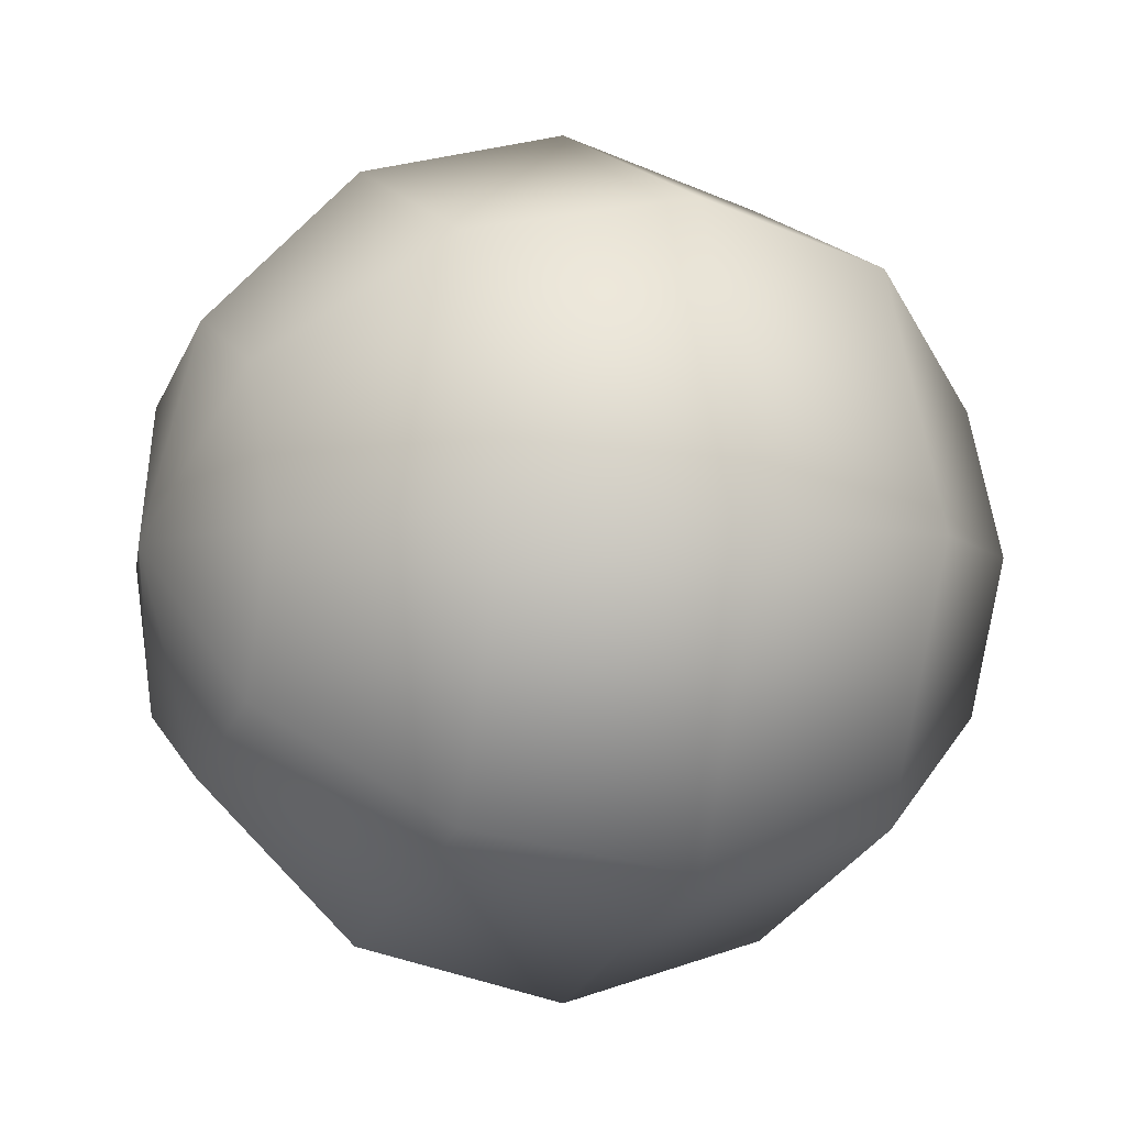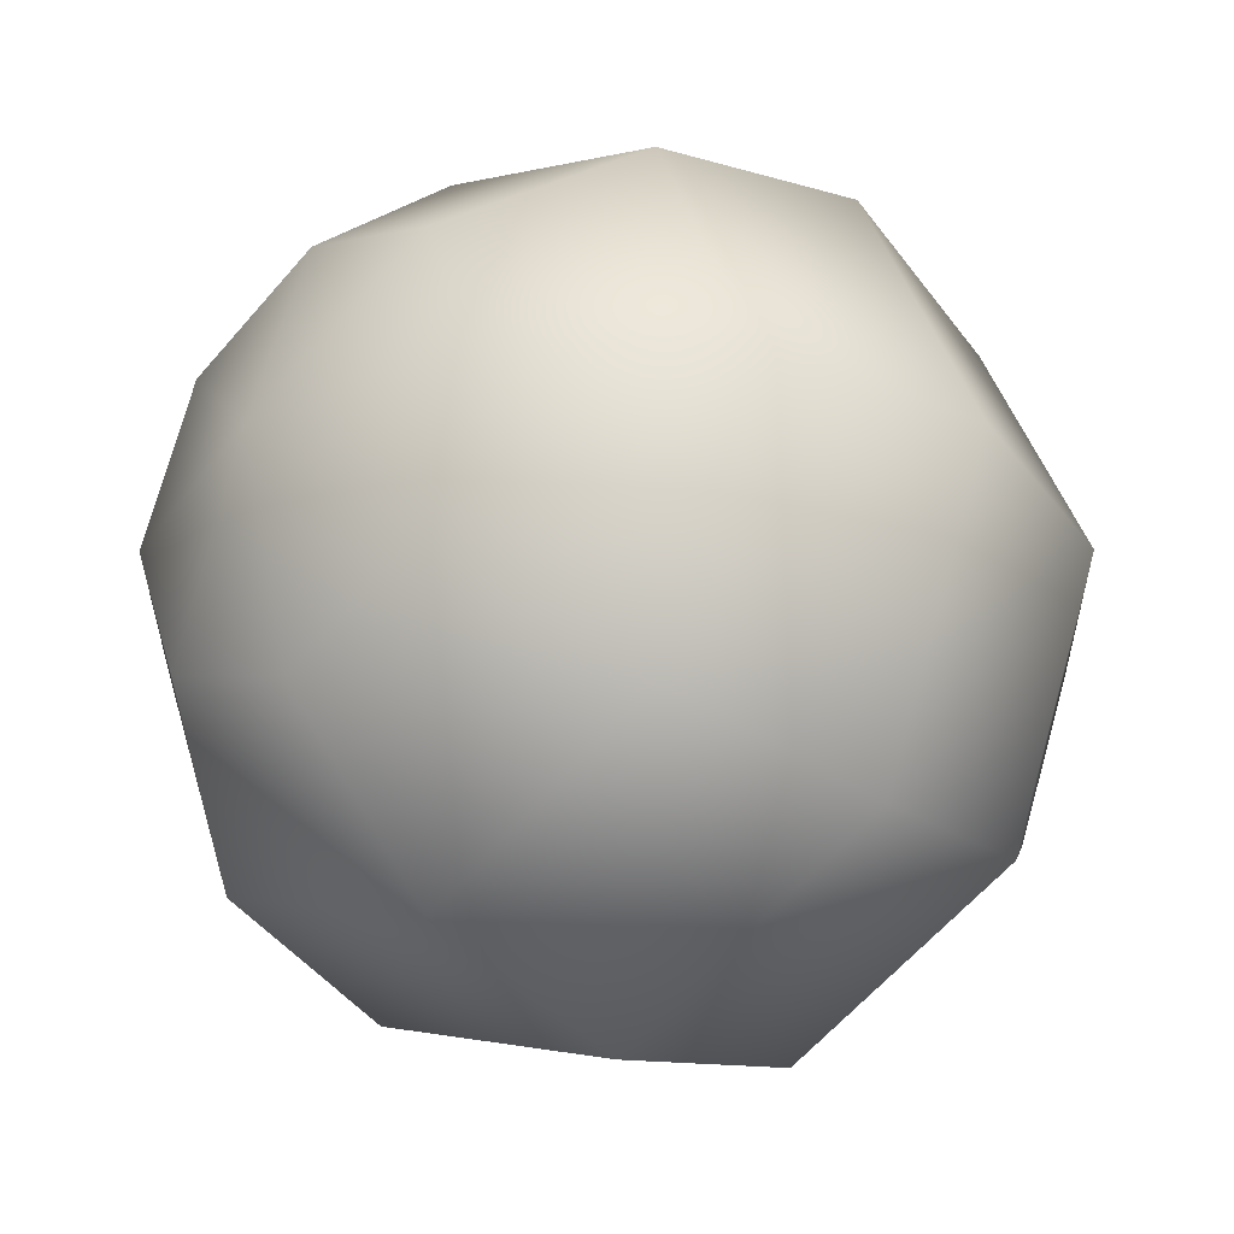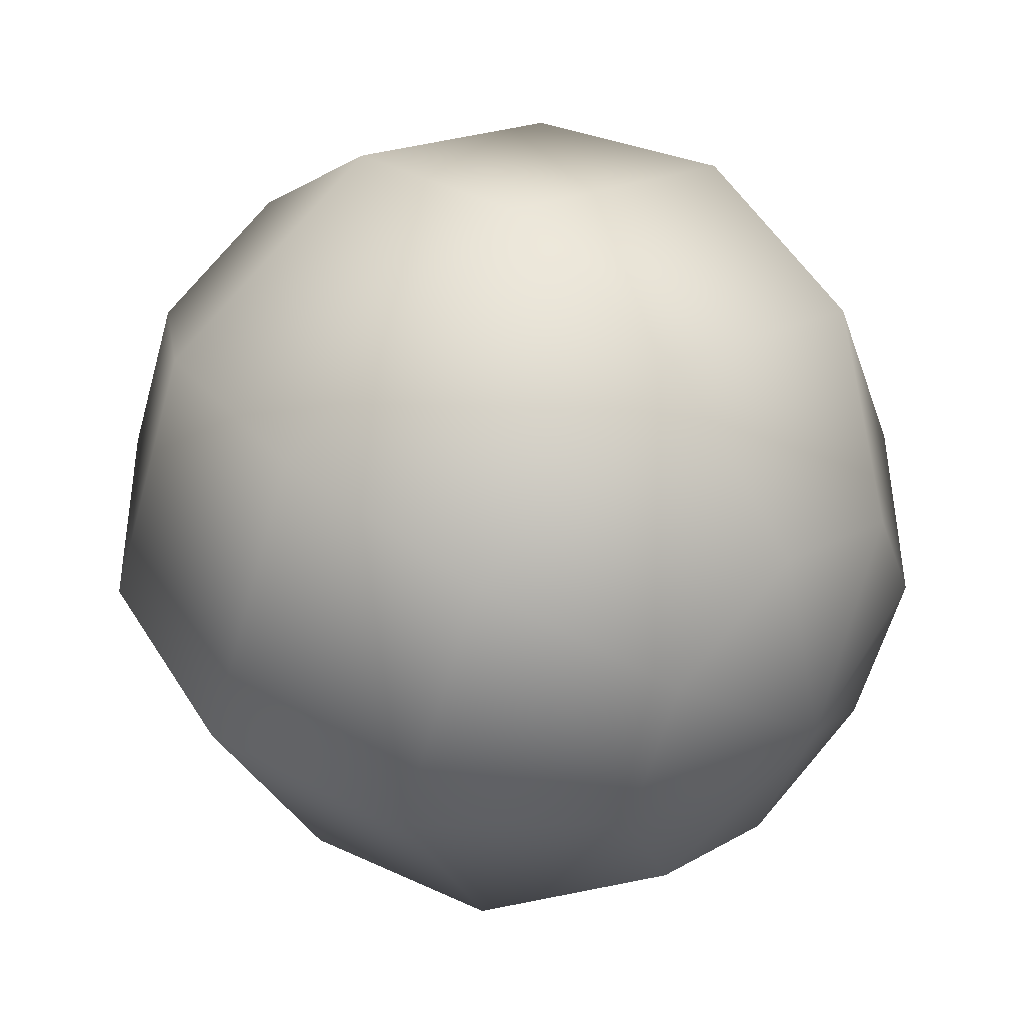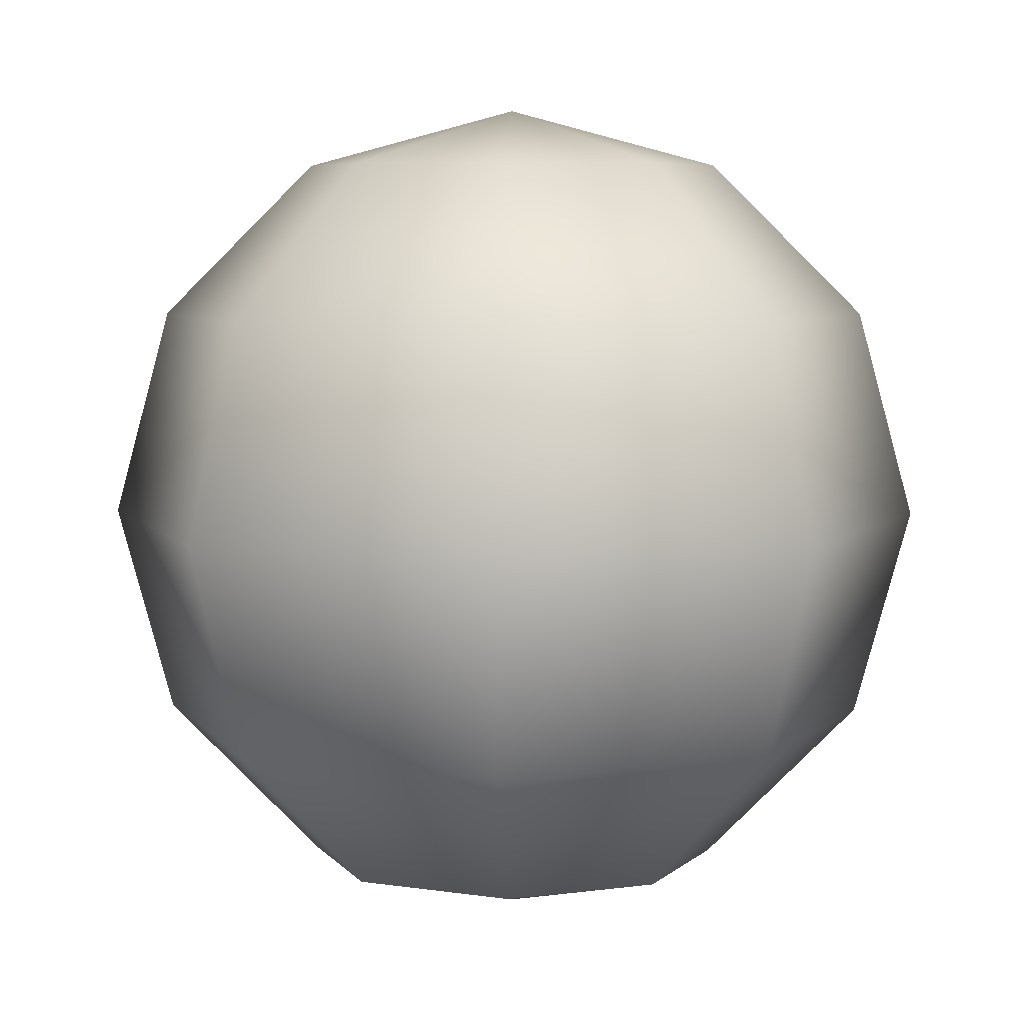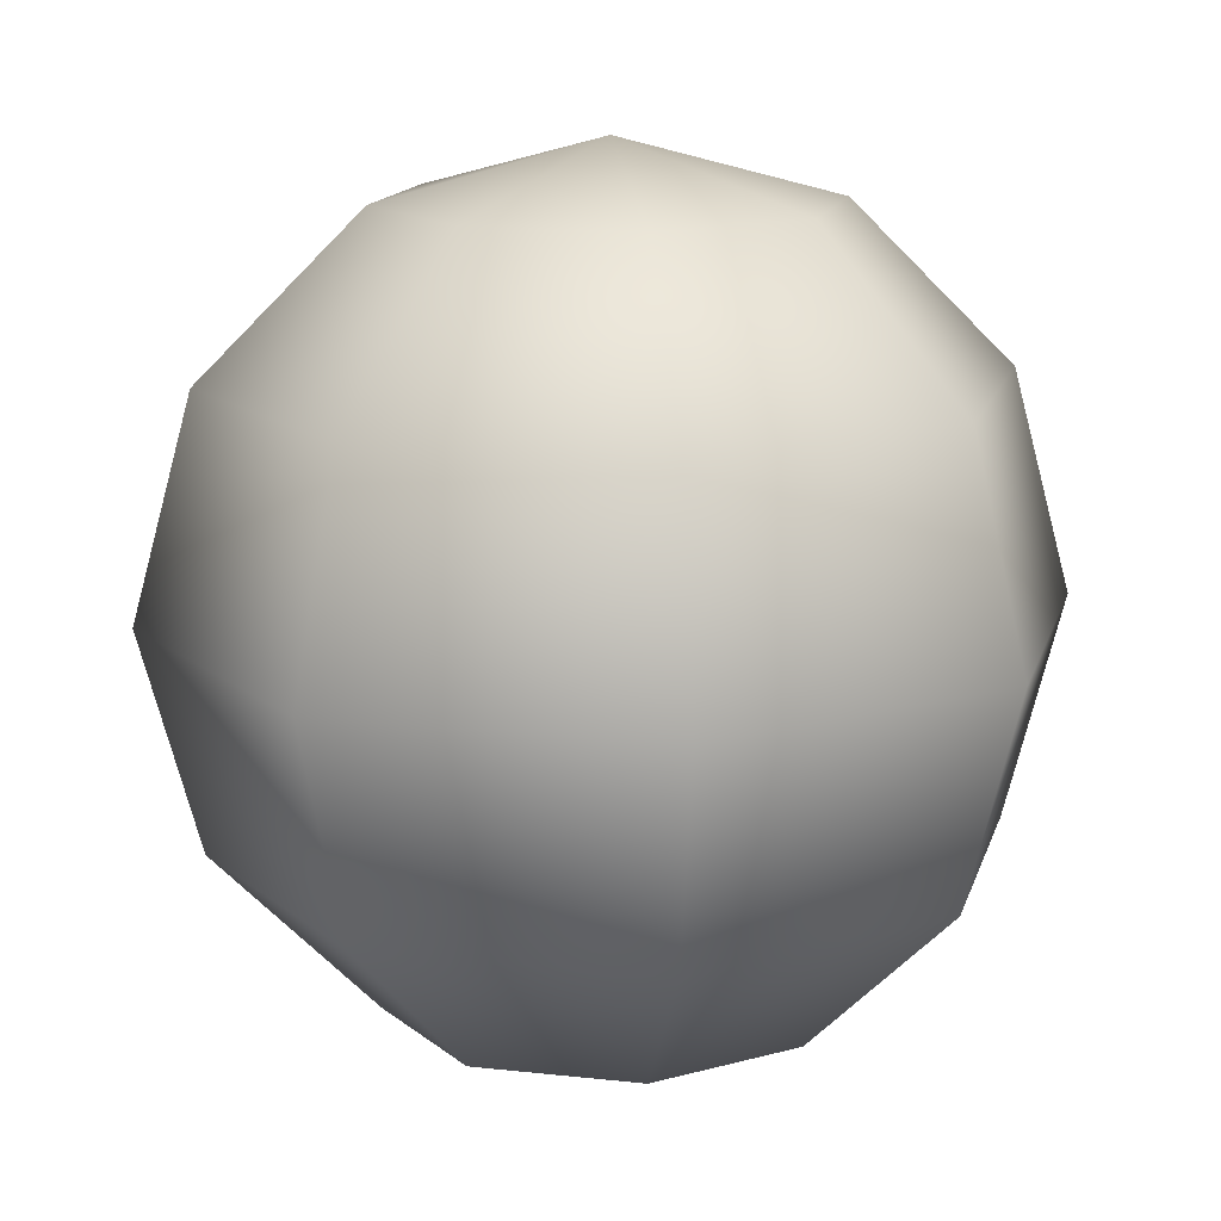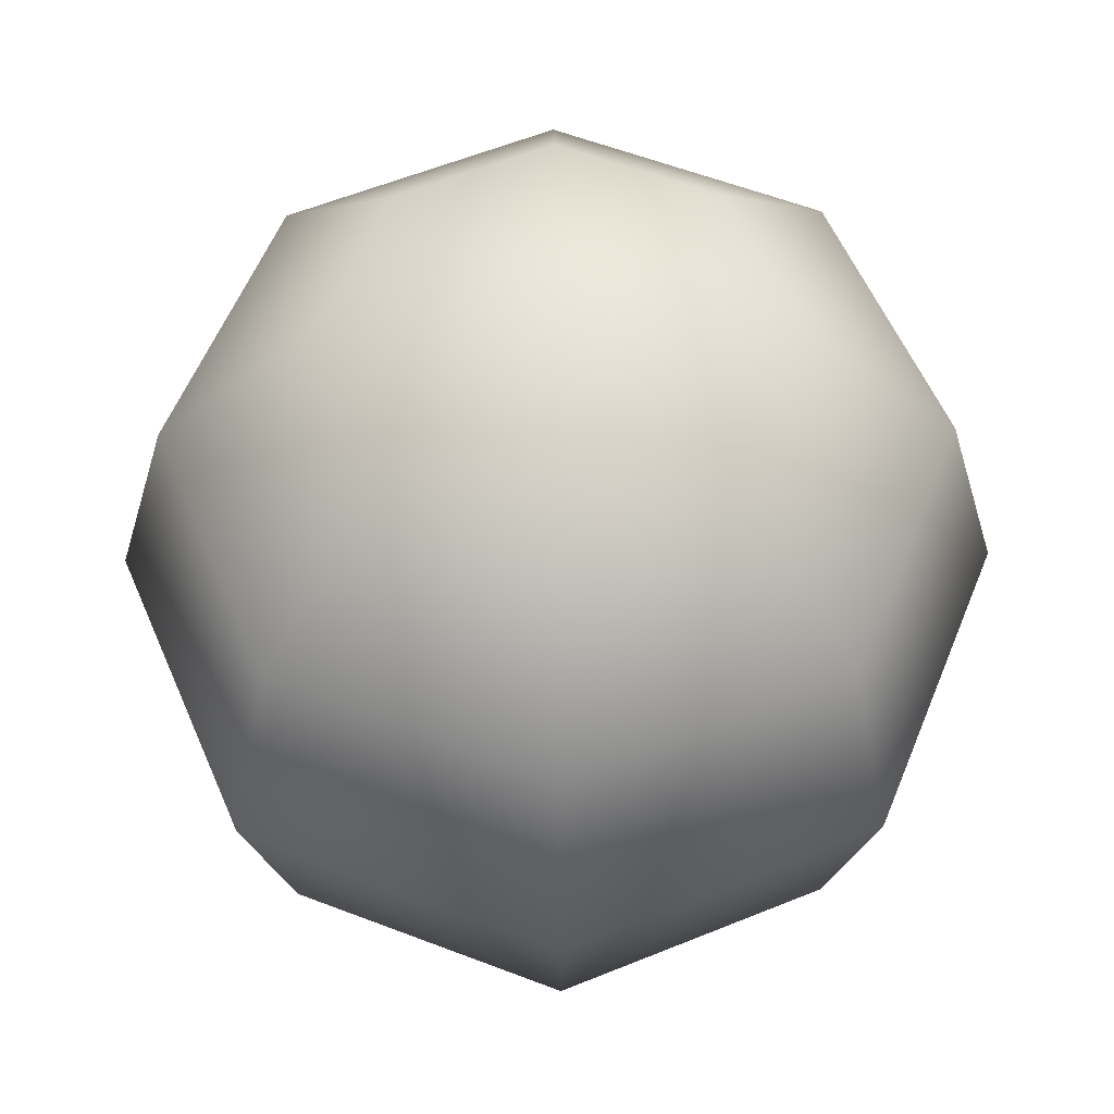
<metadata>
{"format":"obj","ext":"obj","renderer":"f3d","projection":"perspective","resolution":1024,"background":"white","views":[{"elev":-5.7,"azim":66.2,"up":"+Z"},{"elev":-31.3,"azim":45.2,"up":"+Z"},{"elev":47.3,"azim":134.6,"up":"+Z"},{"elev":6.5,"azim":-42.9,"up":"+Y"},{"elev":14.3,"azim":36.3,"up":"+Y"},{"elev":57.0,"azim":-0.6,"up":"+Y"}]}
</metadata>
<code>
o Sphere
v 0 2.045 0
v 0 2.045 0
v 0 2.045 0
v 0 2.045 0
v 0 2.045 0
v 0 2.045 0
v 0 2.045 0
v 0 2.045 0
v 0 2.045 0
v -0.5 1.911 0
v -0.3536 1.911 0.3536
v -3.062e-17 1.911 0.5
v 0.3536 1.911 0.3536
v 0.5 1.911 6.123e-17
v 0.3536 1.911 -0.3536
v 9.185e-17 1.911 -0.5
v -0.3536 1.911 -0.3536
v -0.5 1.911 -1.225e-16
v -0.866 1.545 0
v -0.6124 1.545 0.6124
v -5.303e-17 1.545 0.866
v 0.6124 1.545 0.6124
v 0.866 1.545 1.061e-16
v 0.6124 1.545 -0.6124
v 1.591e-16 1.545 -0.866
v -0.6124 1.545 -0.6124
v -0.866 1.545 -2.121e-16
v -1 1.045 0
v -0.7071 1.045 0.7071
v -6.123e-17 1.045 1
v 0.7071 1.045 0.7071
v 1 1.045 1.225e-16
v 0.7071 1.045 -0.7071
v 1.837e-16 1.045 -1
v -0.7071 1.045 -0.7071
v -1 1.045 -2.449e-16
v -0.866 0.5453 0
v -0.6124 0.5453 0.6124
v -5.303e-17 0.5453 0.866
v 0.6124 0.5453 0.6124
v 0.866 0.5453 1.061e-16
v 0.6124 0.5453 -0.6124
v 1.591e-16 0.5453 -0.866
v -0.6124 0.5453 -0.6124
v -0.866 0.5453 -2.121e-16
v -0.5 0.1792 0
v -0.3536 0.1792 0.3536
v -3.062e-17 0.1792 0.5
v 0.3536 0.1792 0.3536
v 0.5 0.1792 6.123e-17
v 0.3536 0.1792 -0.3536
v 9.185e-17 0.1792 -0.5
v -0.3536 0.1792 -0.3536
v -0.5 0.1792 -1.225e-16
v -1.225e-16 0.04526 0
v -8.66e-17 0.04526 8.66e-17
v -7.499e-33 0.04526 1.225e-16
v 8.66e-17 0.04526 8.66e-17
v 1.225e-16 0.04526 1.5e-32
v 8.66e-17 0.04526 -8.66e-17
v 2.25e-32 0.04526 -1.225e-16
v -8.66e-17 0.04526 -8.66e-17
v -1.225e-16 0.04526 -3e-32
f 1 10 11
f 2 11 12
f 3 12 13
f 4 13 14
f 5 14 15
f 6 15 16
f 7 16 17
f 8 17 18
f 11 10 20
f 10 19 20
f 12 11 21
f 11 20 21
f 13 12 22
f 12 21 22
f 14 13 23
f 13 22 23
f 15 14 24
f 14 23 24
f 16 15 25
f 15 24 25
f 17 16 26
f 16 25 26
f 18 17 27
f 17 26 27
f 20 19 29
f 19 28 29
f 21 20 30
f 20 29 30
f 22 21 31
f 21 30 31
f 23 22 32
f 22 31 32
f 24 23 33
f 23 32 33
f 25 24 34
f 24 33 34
f 26 25 35
f 25 34 35
f 27 26 36
f 26 35 36
f 29 28 38
f 28 37 38
f 30 29 39
f 29 38 39
f 31 30 40
f 30 39 40
f 32 31 41
f 31 40 41
f 33 32 42
f 32 41 42
f 34 33 43
f 33 42 43
f 35 34 44
f 34 43 44
f 36 35 45
f 35 44 45
f 38 37 47
f 37 46 47
f 39 38 48
f 38 47 48
f 40 39 49
f 39 48 49
f 41 40 50
f 40 49 50
f 42 41 51
f 41 50 51
f 43 42 52
f 42 51 52
f 44 43 53
f 43 52 53
f 45 44 54
f 44 53 54
f 47 46 56
f 48 47 57
f 49 48 58
f 50 49 59
f 51 50 60
f 52 51 61
f 53 52 62
f 54 53 63

</code>
